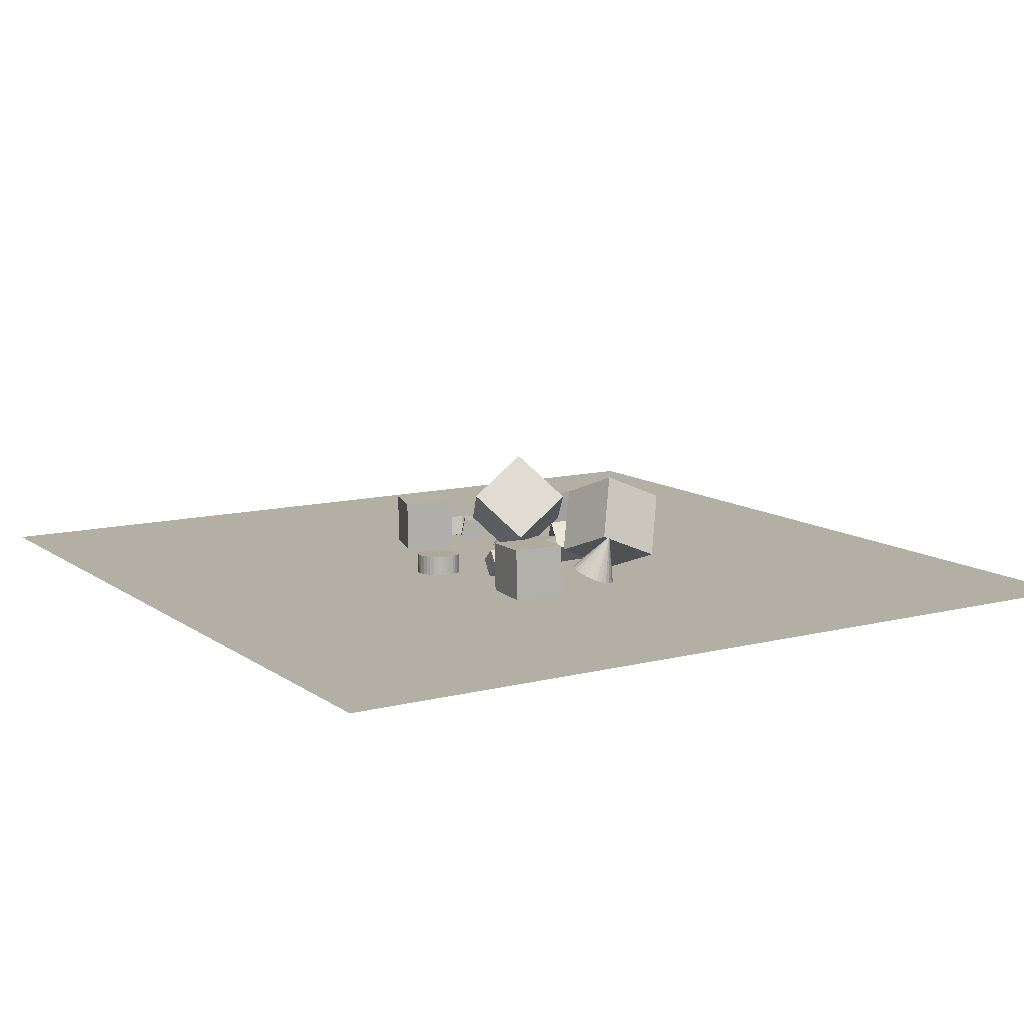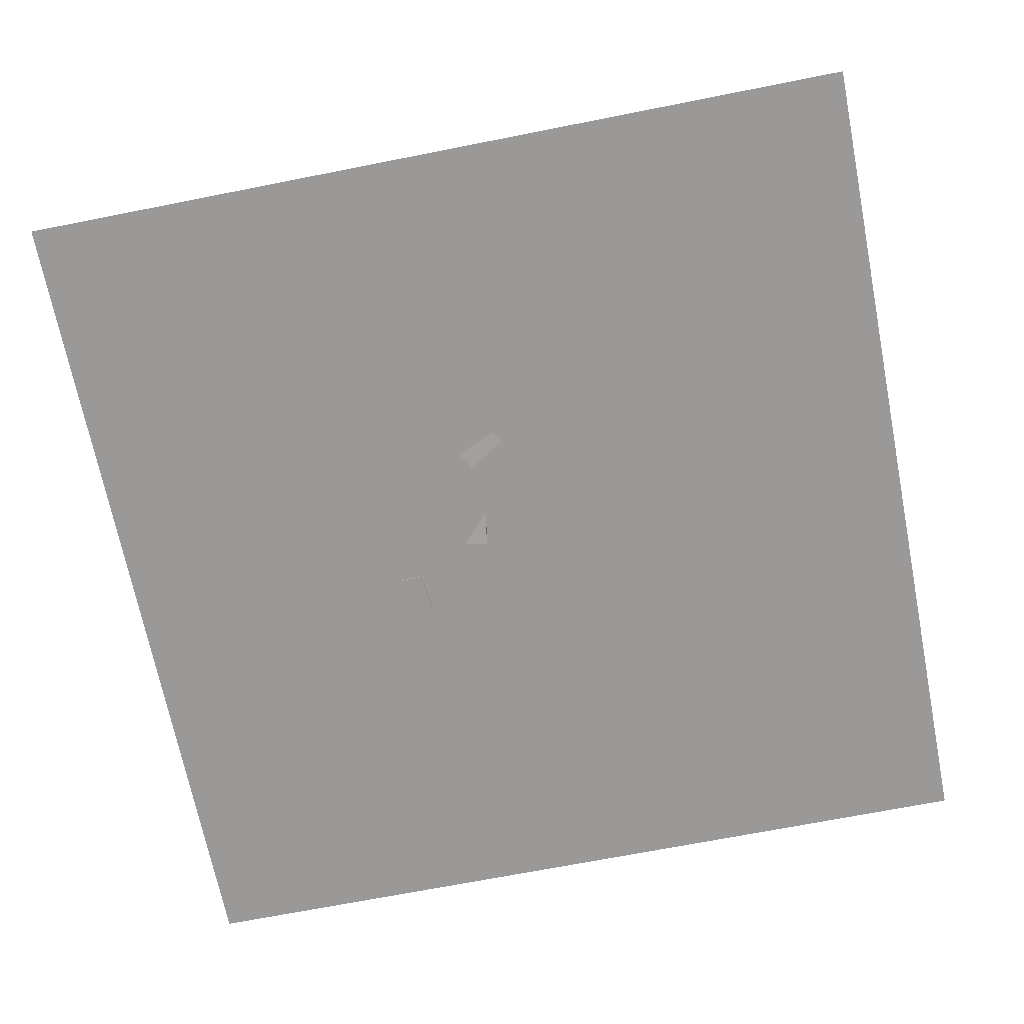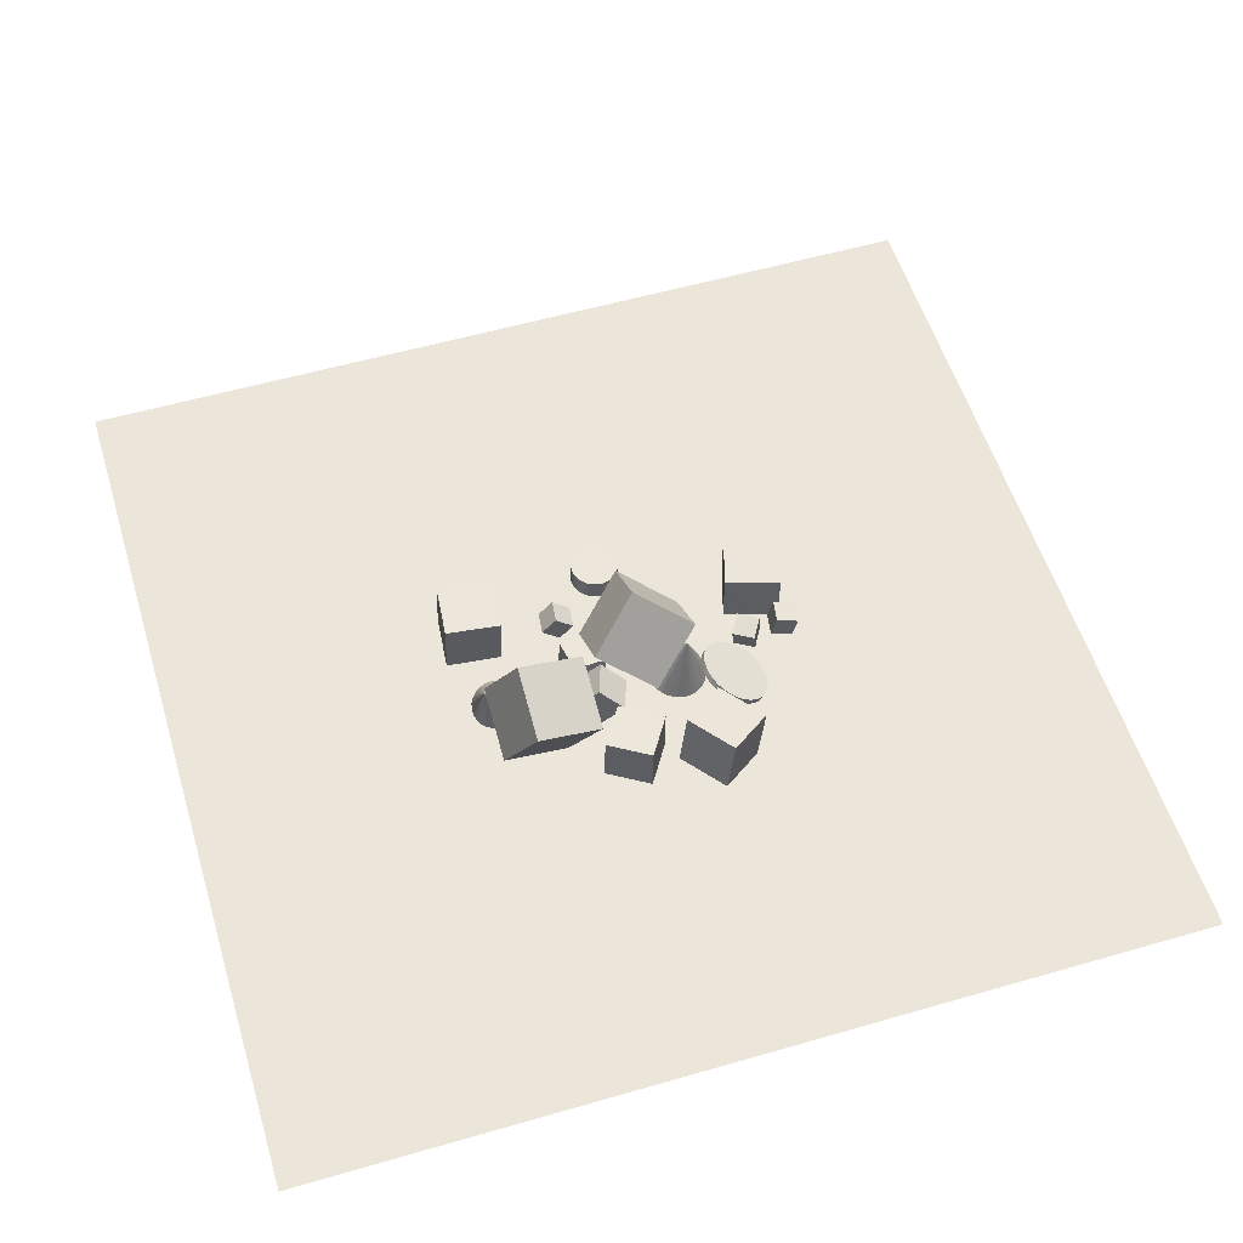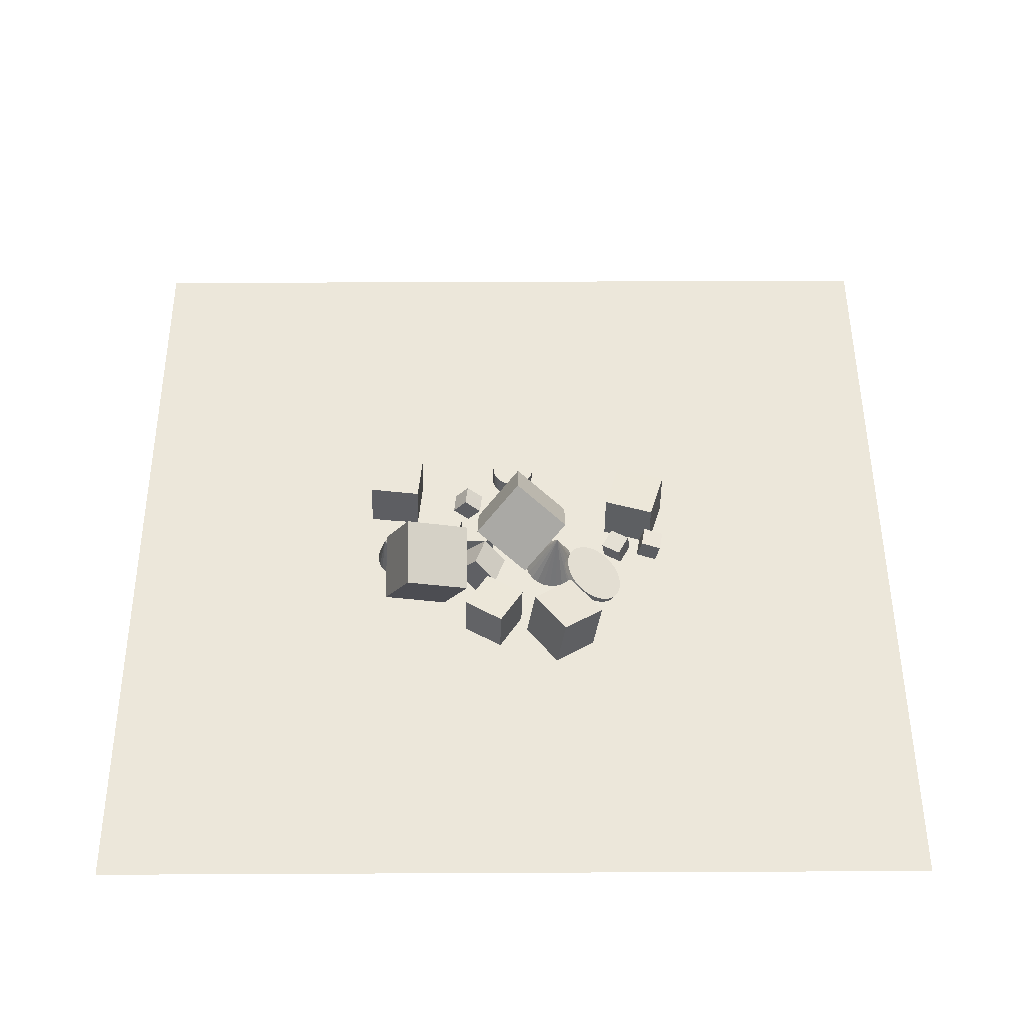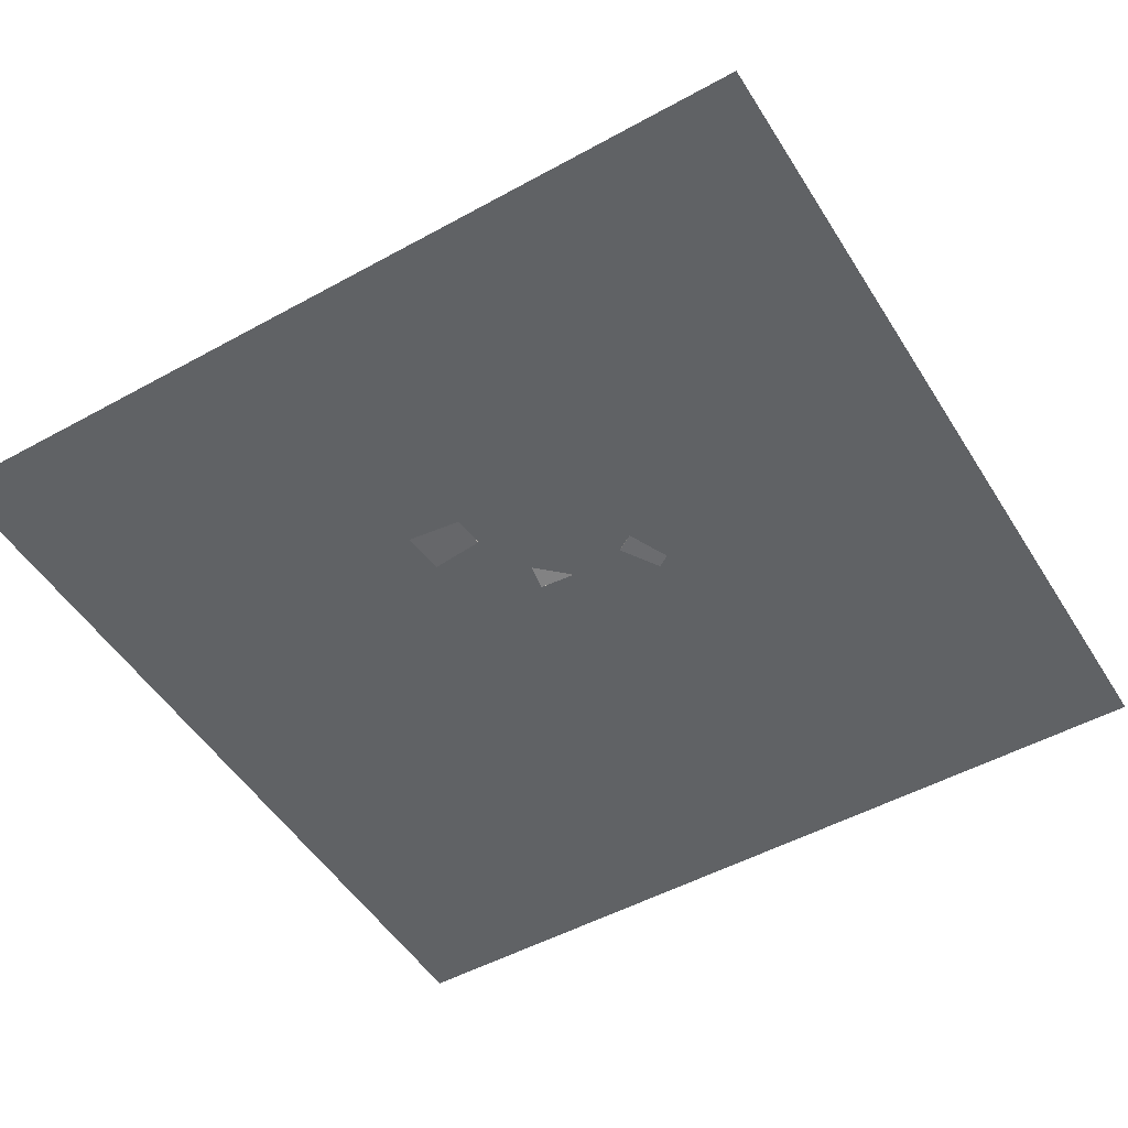
<metadata>
{"format":"obj","ext":"obj","renderer":"f3d","projection":"perspective","resolution":1024,"background":"white","views":[{"elev":11.3,"azim":58.3,"up":"+Z"},{"elev":-69.0,"azim":-168.8,"up":"+Z"},{"elev":55.7,"azim":163.1,"up":"+Z"},{"elev":50.9,"azim":179.7,"up":"+Z"},{"elev":-50.5,"azim":121.1,"up":"+Z"}]}
</metadata>
<code>
v -0.8897 12.1 -2.052
v -1.103 11.85 -2.039
v -1.372 11.67 -2.043
v -1.68 11.56 -2.063
v -2.004 11.53 -2.098
v -2.323 11.58 -2.146
v -2.616 11.72 -2.203
v -2.228 13.15 0.1771
v -2.861 11.93 -2.266
v -3.043 12.19 -2.329
v -3.149 12.5 -2.39
v -3.171 12.82 -2.443
v -3.109 13.14 -2.486
v -2.967 13.43 -2.515
v -2.754 13.68 -2.528
v -2.484 13.86 -2.524
v -2.177 13.98 -2.504
v -1.852 14 -2.469
v -1.533 13.95 -2.421
v -1.241 13.81 -2.364
v -0.9956 13.6 -2.302
v -0.8138 13.34 -2.238
v -0.7079 13.04 -2.177
v -0.6852 12.71 -2.124
v -0.7472 12.4 -2.081
f 24 8 25
f 1 8 2
f 23 8 24
f 22 8 23
f 21 8 22
f 20 8 21
f 19 8 20
f 18 8 19
f 17 8 18
f 16 8 17
f 15 8 16
f 14 8 15
f 13 8 14
f 12 8 13
f 11 8 12
f 10 8 11
f 9 8 10
f 7 8 9
f 6 8 7
f 5 8 6
f 4 8 5
f 3 8 4
f 25 8 1
f 2 8 3
f 9 17 4
f 25 1 2
f 2 3 4
f 4 5 9
f 6 7 9
f 9 10 11
f 11 12 13
f 13 14 17
f 15 16 14
f 17 18 21
f 19 20 21
f 21 22 23
f 23 24 2
f 25 2 24
f 5 6 9
f 9 11 13
f 14 16 17
f 18 19 21
f 21 23 2
f 2 4 21
f 9 13 17
f 17 21 4
v 1.829 14.3 -2.369
v 1.363 12.92 -2.514
v 0.8412 14.52 -1.321
v 0.375 13.15 -1.466
v 2.794 13.86 -1.367
v 2.328 12.49 -1.512
v 1.806 14.09 -0.3185
v 1.34 12.71 -0.4638
f 27 29 28
f 33 32 28
f 31 30 32
f 27 26 30
f 26 28 32
f 33 29 27
f 26 27 28
f 29 33 28
f 33 31 32
f 31 27 30
f 30 26 32
f 31 33 27
v 1.318 10.88 -2.738
v 1.126 10.7 -1.304
v 1.092 12.31 -2.589
v 0.9 12.13 -1.155
v 2.745 11.08 -2.522
v 2.554 10.9 -1.088
v 2.519 12.51 -2.372
v 2.327 12.33 -0.9384
f 35 37 36
f 41 40 36
f 41 39 38
f 35 34 38
f 34 36 40
f 39 41 37
f 34 35 36
f 37 41 36
f 40 41 38
f 39 35 38
f 38 34 40
f 35 39 37
v 2.204 16.01 0.0352
v 2.213 13.2 1.215
v 5.017 16.48 1.126
v 5.026 13.66 2.306
v 3.39 14.93 -2.56
v 3.399 12.11 -1.381
v 6.203 15.4 -1.469
v 6.212 12.58 -0.29
f 45 44 42
f 49 48 44
f 49 47 46
f 43 42 46
f 44 48 46
f 49 45 43
f 43 45 42
f 45 49 44
f 48 49 46
f 47 43 46
f 42 44 46
f 47 49 43
v -2.63 10.55 -0.6449
v -0.3098 9.358 0.9415
v -2.604 13.01 1.164
v -0.2839 11.82 2.75
v -0.6463 11.91 -2.524
v 1.674 10.72 -0.9376
v -0.6204 14.37 -0.7155
v 1.7 13.18 0.8708
f 53 52 50
f 53 57 56
f 57 55 54
f 51 50 54
f 52 56 54
f 57 53 51
f 51 53 50
f 52 53 56
f 56 57 54
f 55 51 54
f 50 52 54
f 55 57 51
v -5.45 12.59 -2.338
v -5.926 11.79 -2.145
v -5.329 12.74 -1.414
v -5.804 11.95 -1.22
v -4.642 12.1 -2.364
v -5.118 11.3 -2.17
v -4.521 12.25 -1.439
v -4.997 11.46 -1.246
f 59 61 60
f 65 64 60
f 63 62 64
f 59 58 62
f 58 60 64
f 65 61 59
f 58 59 60
f 61 65 60
f 65 63 64
f 63 59 62
f 62 58 64
f 63 65 59
v -0.444 7.952 -2.558
v -0.4762 7.973 -1.675
v -0.2585 8.015 -2.553
v -0.2907 8.036 -1.669
v -0.06433 8.041 -2.546
v -0.09651 8.062 -1.663
v 0.1312 8.029 -2.539
v 0.09898 8.049 -1.655
v 0.3204 7.978 -2.531
v 0.2882 7.999 -1.647
v 0.4962 7.892 -2.522
v 0.464 7.913 -1.639
v 0.6516 7.773 -2.514
v 0.6195 7.793 -1.63
v 0.7809 7.625 -2.506
v 0.7487 7.646 -1.622
v 0.8789 7.456 -2.498
v 0.8467 7.477 -1.615
v 0.942 7.27 -2.491
v 0.9098 7.291 -1.608
v 0.9677 7.076 -2.486
v 0.9355 7.097 -1.602
v 0.955 6.881 -2.482
v 0.9228 6.901 -1.598
v 0.9044 6.691 -2.479
v 0.8722 6.712 -1.596
v 0.8178 6.515 -2.478
v 0.7856 6.536 -1.595
v 0.6986 6.36 -2.479
v 0.6664 6.38 -1.595
v 0.5514 6.23 -2.481
v 0.5192 6.251 -1.598
v 0.3818 6.132 -2.485
v 0.3496 6.153 -1.602
v 0.1963 6.069 -2.49
v 0.1641 6.09 -1.607
v 0.002106 6.043 -2.497
v -0.03008 6.064 -1.613
v -0.1934 6.055 -2.504
v -0.2256 6.076 -1.621
v -0.3826 6.106 -2.512
v -0.4148 6.127 -1.629
v -0.5584 6.192 -2.521
v -0.5906 6.213 -1.637
v -0.7139 6.311 -2.529
v -0.7461 6.332 -1.646
v -0.8431 6.459 -2.537
v -0.8753 6.479 -1.654
v -0.9412 6.628 -2.545
v -0.9733 6.649 -1.661
v -1.004 6.814 -2.551
v -1.036 6.835 -1.668
v -1.03 7.008 -2.557
v -1.062 7.029 -1.674
v -1.017 7.204 -2.561
v -1.049 7.224 -1.678
v -0.9666 7.393 -2.564
v -0.9988 7.414 -1.68
v -0.88 7.569 -2.565
v -0.9122 7.59 -1.681
v -0.7608 7.724 -2.564
v -0.793 7.745 -1.681
v -0.6136 7.854 -2.562
v -0.6458 7.875 -1.678
f 67 69 68
f 68 69 71
f 70 71 73
f 73 75 74
f 75 77 76
f 76 77 79
f 78 79 81
f 80 81 83
f 83 85 84
f 85 87 86
f 86 87 89
f 89 91 90
f 91 93 92
f 93 95 94
f 94 95 97
f 97 99 98
f 99 101 100
f 100 101 103
f 103 105 104
f 105 107 106
f 106 107 109
f 108 109 111
f 111 113 112
f 112 113 115
f 115 117 116
f 116 117 119
f 118 119 121
f 121 123 122
f 123 125 124
f 124 125 127
f 103 73 111
f 128 129 67
f 127 129 128
f 108 120 68
f 66 67 68
f 70 68 71
f 72 70 73
f 72 73 74
f 74 75 76
f 78 76 79
f 80 78 81
f 82 80 83
f 82 83 84
f 84 85 86
f 88 86 89
f 88 89 90
f 90 91 92
f 92 93 94
f 96 94 97
f 96 97 98
f 98 99 100
f 102 100 103
f 102 103 104
f 104 105 106
f 108 106 109
f 110 108 111
f 110 111 112
f 114 112 115
f 114 115 116
f 118 116 119
f 120 118 121
f 120 121 122
f 122 123 124
f 126 124 127
f 71 69 73
f 67 129 69
f 127 125 129
f 123 121 119
f 119 117 115
f 115 113 119
f 111 109 107
f 107 105 111
f 103 101 99
f 99 97 103
f 95 93 91
f 91 89 87
f 87 85 83
f 83 81 79
f 79 77 75
f 75 73 79
f 69 129 73
f 125 123 129
f 119 113 73
f 111 105 103
f 103 97 95
f 95 91 103
f 87 83 79
f 79 73 87
f 129 123 119
f 113 111 73
f 103 91 87
f 87 73 103
f 129 119 73
f 66 128 67
f 126 127 128
f 128 66 68
f 68 70 72
f 72 74 76
f 76 78 80
f 80 82 84
f 84 86 80
f 88 90 92
f 92 94 96
f 96 98 100
f 100 102 104
f 104 106 108
f 108 110 112
f 112 114 116
f 116 118 120
f 120 122 124
f 124 126 120
f 128 68 126
f 72 76 80
f 80 86 88
f 88 92 80
f 96 100 104
f 104 108 96
f 112 116 120
f 120 126 68
f 68 72 80
f 80 92 96
f 96 108 68
f 112 120 108
f 68 80 96
v -7.619 8.945 -0.2021
v -5.394 8.268 -0.2124
v -6.942 11.17 -0.1606
v -4.718 10.49 -0.1709
v -7.617 8.988 -2.527
v -5.392 8.311 -2.537
v -6.94 11.21 -2.485
v -4.715 10.53 -2.496
f 133 132 130
f 137 136 132
f 137 135 134
f 131 130 134
f 130 132 136
f 137 133 131
f 131 133 130
f 133 137 132
f 136 137 134
f 135 131 134
f 134 130 136
f 135 137 131
v -2.493 15.59 -2.551
v -2.874 15.29 -0.2766
v -3.935 17.41 -2.55
v -4.315 17.11 -0.2762
v -0.7088 17 -2.066
v -1.089 16.69 0.2084
v -2.15 18.82 -2.065
v -2.531 18.52 0.2088
f 141 140 138
f 141 145 144
f 143 142 144
f 143 139 138
f 140 144 142
f 143 145 141
f 139 141 138
f 140 141 144
f 145 143 144
f 142 143 138
f 138 140 142
f 139 143 141
v 2.125 8.675 -2.558
v 1.524 8.742 -1.832
v 2.231 9.614 -2.557
v 1.63 9.681 -1.831
v 2.847 8.593 -1.954
v 2.246 8.66 -1.227
v 2.953 9.532 -1.953
v 2.352 9.599 -1.226
f 149 148 146
f 153 152 148
f 151 150 152
f 147 146 150
f 148 152 150
f 153 149 147
f 147 149 146
f 149 153 148
f 153 151 152
f 151 147 150
f 146 148 150
f 151 153 147
v 5.869 13.24 -2.431
v 6.113 13.16 -2.479
v 6.333 13.02 -2.503
v 6.513 12.83 -2.501
v 6.642 12.61 -2.474
v 6.711 12.36 -2.424
v 6.715 12.11 -2.353
v 6.297 12.82 -0.2757
v 6.654 11.87 -2.267
v 6.531 11.66 -2.171
v 6.356 11.49 -2.073
v 6.141 11.38 -1.978
v 5.899 11.33 -1.893
v 5.648 11.35 -1.824
v 5.404 11.43 -1.776
v 5.184 11.57 -1.752
v 5.004 11.75 -1.754
v 4.874 11.98 -1.781
v 4.806 12.23 -1.831
v 4.802 12.48 -1.902
v 4.863 12.72 -1.988
v 4.985 12.93 -2.084
v 5.16 13.09 -2.182
v 5.376 13.2 -2.277
v 5.618 13.26 -2.362
f 177 161 178
f 154 161 155
f 176 161 177
f 175 161 176
f 174 161 175
f 173 161 174
f 172 161 173
f 171 161 172
f 170 161 171
f 169 161 170
f 168 161 169
f 167 161 168
f 166 161 167
f 165 161 166
f 164 161 165
f 163 161 164
f 162 161 163
f 160 161 162
f 159 161 160
f 158 161 159
f 157 161 158
f 156 161 157
f 178 161 154
f 155 161 156
f 165 170 178
f 178 154 155
f 155 156 178
f 157 158 159
f 159 160 157
f 162 163 164
f 164 165 162
f 166 167 168
f 168 169 166
f 170 171 174
f 172 173 174
f 174 175 178
f 176 177 178
f 178 156 165
f 157 160 165
f 162 165 160
f 166 169 170
f 171 172 174
f 175 176 178
f 156 157 165
f 165 166 170
f 170 174 178
v -3.713 15.67 -1.258
v -3.845 15.66 -1.04
v -3.465 15.59 -1.111
v -3.597 15.58 -0.892
v -3.233 15.46 -0.9758
v -3.366 15.45 -0.757
v -3.028 15.27 -0.8583
v -3.161 15.26 -0.6395
v -2.857 15.04 -0.763
v -2.989 15.04 -0.5442
v -2.726 14.78 -0.6934
v -2.859 14.78 -0.4746
v -2.641 14.5 -0.6523
v -2.774 14.49 -0.4335
v -2.605 14.2 -0.6412
v -2.737 14.19 -0.4224
v -2.619 13.9 -0.6606
v -2.751 13.9 -0.4418
v -2.682 13.62 -0.7097
v -2.815 13.61 -0.4909
v -2.793 13.35 -0.7866
v -2.926 13.34 -0.5678
v -2.947 13.11 -0.8884
v -3.08 13.1 -0.6696
v -3.138 12.92 -1.011
v -3.27 12.91 -0.7923
v -3.359 12.77 -1.15
v -3.491 12.76 -0.9313
v -3.6 12.67 -1.3
v -3.733 12.67 -1.081
v -3.854 12.64 -1.455
v -3.987 12.63 -1.236
v -4.11 12.66 -1.609
v -4.243 12.65 -1.39
v -4.359 12.74 -1.757
v -4.491 12.73 -1.538
v -4.59 12.87 -1.892
v -4.722 12.87 -1.673
v -4.795 13.06 -2.009
v -4.928 13.05 -1.79
v -4.966 13.28 -2.105
v -5.099 13.28 -1.886
v -5.097 13.54 -2.174
v -5.23 13.54 -1.955
v -5.182 13.83 -2.215
v -5.315 13.82 -1.997
v -5.219 14.13 -2.226
v -5.351 14.12 -2.008
v -5.205 14.43 -2.207
v -5.337 14.42 -1.988
v -5.141 14.71 -2.158
v -5.273 14.71 -1.939
v -5.03 14.98 -2.081
v -5.163 14.97 -1.862
v -4.876 15.22 -1.979
v -5.009 15.21 -1.76
v -4.685 15.41 -1.856
v -4.818 15.41 -1.638
v -4.465 15.56 -1.717
v -4.597 15.55 -1.499
v -4.223 15.66 -1.568
v -4.355 15.65 -1.349
v -3.969 15.69 -1.413
v -4.102 15.68 -1.194
f 180 182 181
f 182 184 183
f 184 186 185
f 186 188 187
f 188 190 189
f 189 190 192
f 191 192 194
f 194 196 195
f 196 198 197
f 198 200 199
f 200 202 201
f 202 204 203
f 204 206 205
f 206 208 207
f 208 210 209
f 209 210 212
f 212 214 213
f 213 214 216
f 216 218 217
f 217 218 220
f 220 222 221
f 222 224 223
f 224 226 225
f 225 226 228
f 227 228 230
f 229 230 232
f 232 234 233
f 234 236 235
f 236 238 237
f 237 238 240
f 212 200 184
f 242 180 179
f 240 242 241
f 211 225 241
f 179 180 181
f 181 182 183
f 183 184 185
f 185 186 187
f 187 188 189
f 191 189 192
f 193 191 194
f 193 194 195
f 195 196 197
f 197 198 199
f 199 200 201
f 201 202 203
f 203 204 205
f 205 206 207
f 207 208 209
f 211 209 212
f 211 212 213
f 215 213 216
f 215 216 217
f 219 217 220
f 219 220 221
f 221 222 223
f 223 224 225
f 227 225 228
f 229 227 230
f 231 229 232
f 231 232 233
f 233 234 235
f 235 236 237
f 239 237 240
f 184 182 180
f 180 242 240
f 240 238 236
f 236 234 240
f 232 230 224
f 228 226 224
f 224 222 220
f 220 218 216
f 216 214 212
f 212 210 200
f 208 206 210
f 204 202 200
f 200 198 196
f 196 194 200
f 192 190 184
f 188 186 184
f 184 180 224
f 240 234 232
f 230 228 224
f 224 220 216
f 216 212 184
f 206 204 200
f 200 194 192
f 190 188 184
f 180 240 232
f 232 224 180
f 210 206 200
f 200 192 184
f 184 224 216
f 241 242 179
f 239 240 241
f 241 179 181
f 181 183 185
f 185 187 189
f 189 191 185
f 193 195 197
f 197 199 193
f 201 203 199
f 205 207 209
f 209 211 205
f 213 215 217
f 217 219 221
f 221 223 225
f 225 227 229
f 229 231 233
f 233 235 237
f 237 239 241
f 241 181 193
f 185 191 193
f 193 199 241
f 203 205 199
f 211 213 217
f 217 221 225
f 225 229 241
f 233 237 241
f 181 185 193
f 199 205 211
f 211 217 225
f 229 233 241
f 241 199 211
v -7.365 11.35 -2.552
v -7.576 11.38 -1.631
v -7.208 12.28 -2.548
v -7.418 12.31 -1.627
v -6.457 11.19 -2.339
v -6.668 11.22 -1.419
v -6.3 12.12 -2.335
v -6.51 12.15 -1.415
f 244 246 245
f 246 250 249
f 250 248 247
f 248 244 243
f 245 249 247
f 250 246 244
f 243 244 245
f 245 246 249
f 249 250 247
f 247 248 243
f 243 245 247
f 248 250 244
v 4.596 7.497 -2.639
v 4.517 7.488 -0.3154
v 4.82 9.811 -2.623
v 4.741 9.803 -0.2993
v 6.909 7.272 -2.562
v 6.83 7.264 -0.2378
v 7.133 9.587 -2.545
v 7.054 9.578 -0.2216
f 254 253 251
f 258 257 253
f 256 255 257
f 256 252 251
f 253 257 255
f 258 254 252
f 252 254 251
f 254 258 253
f 258 256 257
f 255 256 251
f 251 253 255
f 256 258 252
v -0.438 15.9 -2.616
v -0.49 15.79 -0.6202
v 0.6094 17.6 -2.491
v 0.5575 17.49 -0.4949
v 1.265 14.86 -2.632
v 1.213 14.74 -0.6364
v 2.312 16.56 -2.507
v 2.26 16.44 -0.5111
f 262 261 259
f 262 266 265
f 264 263 265
f 260 259 263
f 261 265 263
f 266 262 260
f 260 262 259
f 261 262 265
f 266 264 265
f 264 260 263
f 259 261 263
f 264 266 260
v -18.87 -7.621 -2.577
v 18.87 -7.621 -2.577
v -18.87 30.12 -2.577
v 18.87 30.12 -2.577
f 268 270 269
f 267 268 269

</code>
